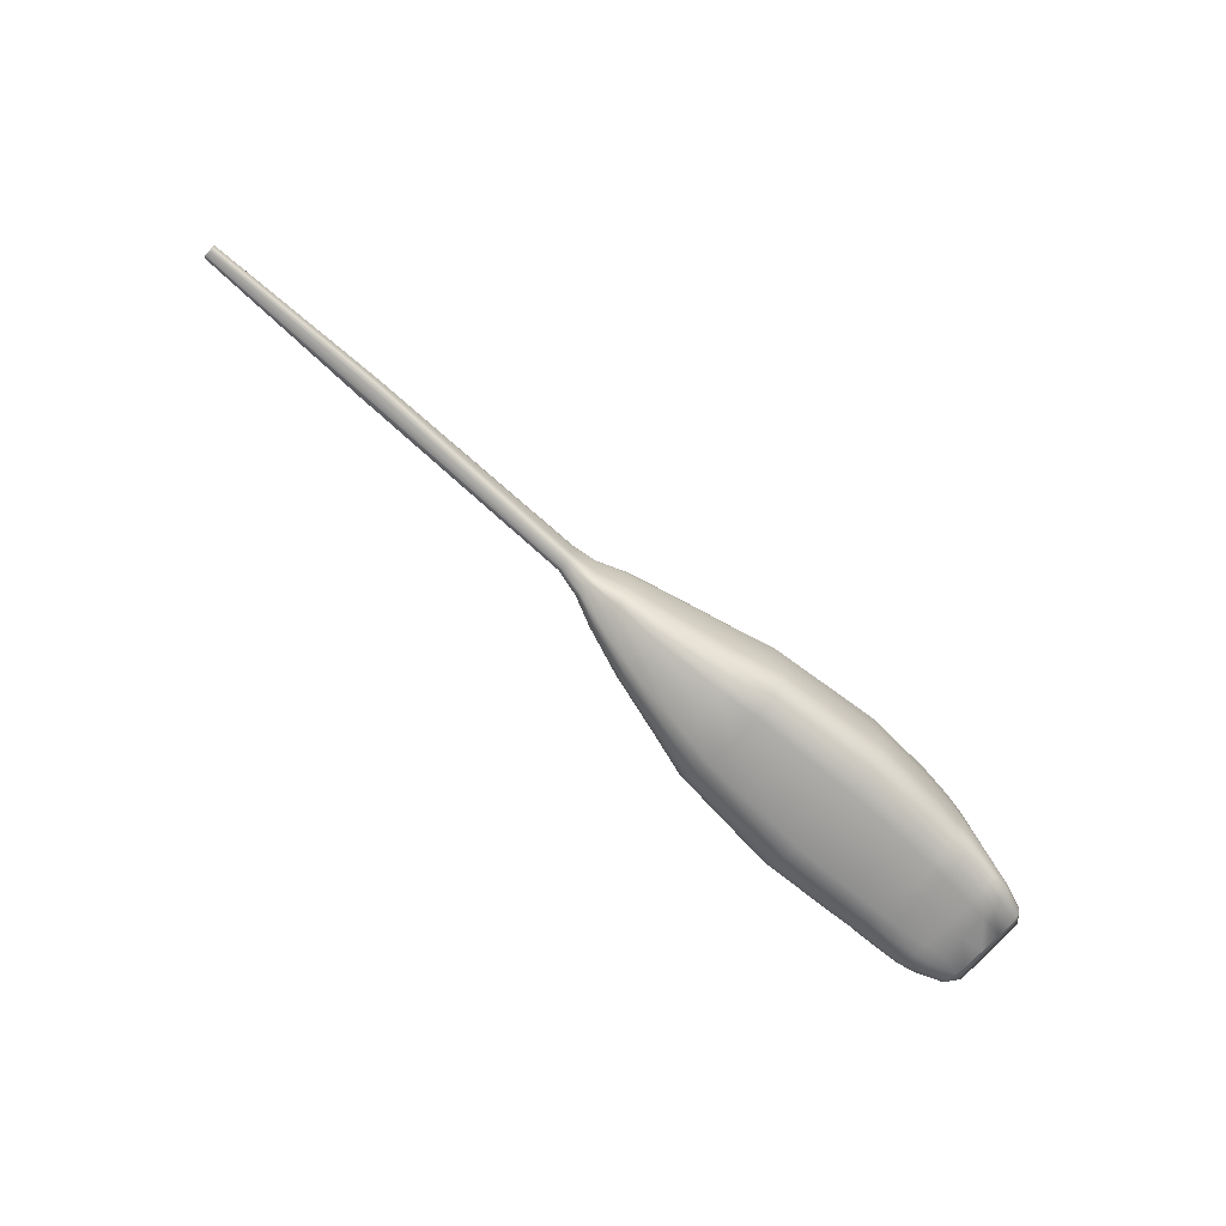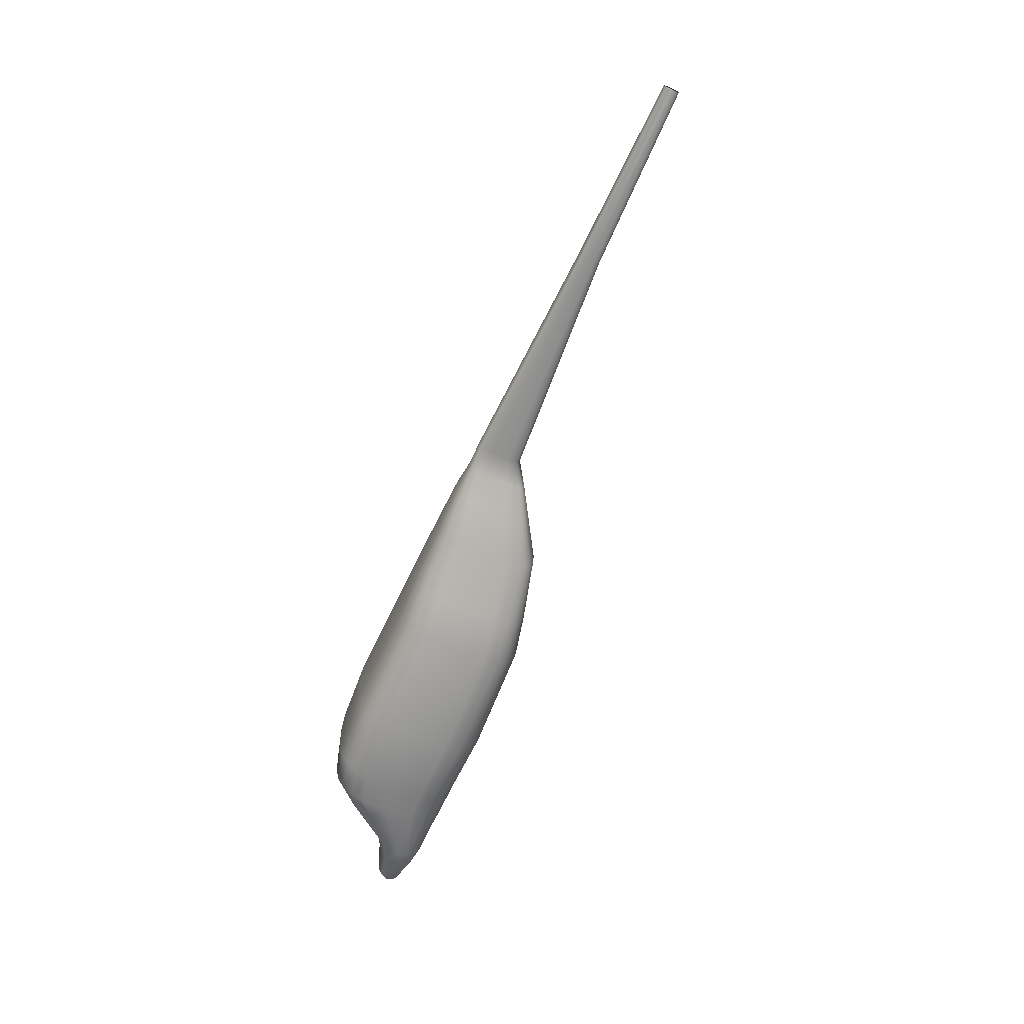
<metadata>
{"format":"obj","ext":"obj","renderer":"f3d","projection":"perspective","resolution":1024,"background":"white","views":[{"elev":-70.6,"azim":137.7,"up":"+Z"},{"elev":-65.3,"azim":66.4,"up":"+Y"}]}
</metadata>
<code>
v 0.02846 0.5246 0.05801
v 0.02846 0.4754 0.05418
v 0.03684 0.5331 0.05958
v 0.03684 0.5338 0.05551
v 0.03684 0.531 0.06156
v 0.03684 0.5274 0.06296
v 0.03684 0.5223 0.06392
v 0.03684 0.515 0.06449
v 0.03684 0.5003 0.06468
v 0.03684 0.485 0.06449
v 0.03684 0.4777 0.06392
v 0.03684 0.4726 0.06296
v 0.03684 0.469 0.06156
v 0.03684 0.4669 0.05959
v 0.03684 0.4662 0.05561
v 0.03684 0.4669 0.05144
v 0.03684 0.469 0.04946
v 0.03684 0.4726 0.04806
v 0.03684 0.4777 0.0471
v 0.03684 0.485 0.04652
v 0.03684 0.4995 0.04634
v 0.03684 0.515 0.04652
v 0.03684 0.5223 0.04709
v 0.03684 0.5274 0.04805
v 0.03684 0.531 0.04945
v 0.03684 0.5331 0.05142
v 0.05507 0.5397 0.06302
v 0.05507 0.5406 0.05673
v 0.05507 0.5372 0.06607
v 0.05507 0.5329 0.06822
v 0.05507 0.5268 0.06971
v 0.05507 0.518 0.07059
v 0.05507 0.5003 0.07088
v 0.05507 0.482 0.07059
v 0.05507 0.4733 0.06971
v 0.05507 0.4671 0.06823
v 0.05507 0.4628 0.06607
v 0.05507 0.4603 0.06303
v 0.05507 0.4594 0.05689
v 0.05507 0.4603 0.05045
v 0.05507 0.4628 0.0474
v 0.05507 0.467 0.04524
v 0.05507 0.4732 0.04375
v 0.05507 0.4819 0.04287
v 0.05507 0.4994 0.04258
v 0.05507 0.518 0.04287
v 0.05507 0.5267 0.04374
v 0.05507 0.5329 0.04523
v 0.05507 0.5372 0.04738
v 0.05507 0.5397 0.05042
v 0.06822 0.5428 0.06745
v 0.06822 0.5437 0.05922
v 0.06822 0.5401 0.07144
v 0.06822 0.5355 0.07427
v 0.06822 0.5288 0.07621
v 0.06822 0.5194 0.07736
v 0.06822 0.5003 0.07775
v 0.06822 0.4806 0.07737
v 0.06822 0.4712 0.07622
v 0.06822 0.4645 0.07427
v 0.06822 0.4599 0.07145
v 0.06822 0.4572 0.06746
v 0.06822 0.4563 0.05944
v 0.06822 0.4572 0.051
v 0.06822 0.4599 0.04701
v 0.06822 0.4645 0.04418
v 0.06822 0.4712 0.04223
v 0.06822 0.4805 0.04108
v 0.06822 0.4994 0.0407
v 0.06822 0.5194 0.04108
v 0.06822 0.5288 0.04222
v 0.06822 0.5355 0.04417
v 0.06822 0.5401 0.04699
v 0.06822 0.5428 0.05097
v 0.09323 0.547 0.0927
v 0.09323 0.548 0.07639
v 0.09323 0.5441 0.1006
v 0.09323 0.539 0.1062
v 0.09323 0.5317 0.1101
v 0.09323 0.5214 0.1123
v 0.09323 0.5004 0.1131
v 0.09323 0.4787 0.1123
v 0.09323 0.4683 0.1101
v 0.09323 0.461 0.1062
v 0.09323 0.456 0.1006
v 0.09323 0.453 0.09272
v 0.09323 0.452 0.07681
v 0.09323 0.453 0.0601
v 0.09323 0.4559 0.05219
v 0.09323 0.461 0.04659
v 0.09323 0.4683 0.04273
v 0.09323 0.4786 0.04044
v 0.09323 0.4993 0.03968
v 0.09323 0.5213 0.04043
v 0.09323 0.5317 0.0427
v 0.09323 0.539 0.04655
v 0.09323 0.544 0.05214
v 0.09323 0.547 0.06003
v 0.1039 0.548 0.1017
v 0.1039 0.549 0.08238
v 0.1039 0.5449 0.1111
v 0.1039 0.5398 0.1178
v 0.1039 0.5323 0.1223
v 0.1039 0.5218 0.125
v 0.1039 0.5004 0.1259
v 0.1039 0.4782 0.125
v 0.1039 0.4677 0.1223
v 0.1039 0.4602 0.1178
v 0.1039 0.4551 0.1111
v 0.1039 0.452 0.1018
v 0.1039 0.451 0.08288
v 0.1039 0.452 0.06305
v 0.1039 0.455 0.05366
v 0.1039 0.4602 0.04701
v 0.1039 0.4677 0.04243
v 0.1039 0.4782 0.03972
v 0.1039 0.4993 0.03882
v 0.1039 0.5217 0.03971
v 0.1039 0.5323 0.04241
v 0.1039 0.5398 0.04698
v 0.1039 0.5449 0.05361
v 0.1039 0.548 0.06297
v 0.1265 0.5501 0.1062
v 0.1265 0.5512 0.08546
v 0.1265 0.5469 0.1162
v 0.1265 0.5416 0.1233
v 0.1265 0.5338 0.1282
v 0.1265 0.5227 0.1311
v 0.1265 0.5004 0.1321
v 0.1265 0.4773 0.1311
v 0.1265 0.4663 0.1282
v 0.1265 0.4585 0.1233
v 0.1265 0.4531 0.1162
v 0.1265 0.4499 0.1062
v 0.1265 0.4488 0.086
v 0.1265 0.4499 0.06476
v 0.1265 0.4531 0.05471
v 0.1265 0.4584 0.04759
v 0.1265 0.4662 0.04269
v 0.1265 0.4772 0.03978
v 0.1265 0.4992 0.03882
v 0.1265 0.5227 0.03977
v 0.1265 0.5337 0.04266
v 0.1265 0.5415 0.04755
v 0.1265 0.5469 0.05465
v 0.1265 0.5501 0.06467
v 0.1733 0.5522 0.1075
v 0.1733 0.5533 0.0859
v 0.1733 0.5489 0.118
v 0.1733 0.5433 0.1254
v 0.1733 0.5352 0.1305
v 0.1733 0.5237 0.1336
v 0.1733 0.5004 0.1346
v 0.1733 0.4763 0.1336
v 0.1733 0.4648 0.1306
v 0.1733 0.4567 0.1254
v 0.1733 0.4511 0.118
v 0.1733 0.4478 0.1076
v 0.1733 0.4467 0.08646
v 0.1733 0.4478 0.0643
v 0.1733 0.4511 0.05381
v 0.1733 0.4567 0.04638
v 0.1733 0.4648 0.04126
v 0.1733 0.4763 0.03823
v 0.1733 0.4992 0.03722
v 0.1733 0.5237 0.03822
v 0.1733 0.5351 0.04123
v 0.1733 0.5433 0.04634
v 0.1733 0.5489 0.05375
v 0.1733 0.5522 0.06421
v 0.2505 0.5448 0.1069
v 0.2505 0.5457 0.08638
v 0.2505 0.542 0.1168
v 0.2505 0.5372 0.1239
v 0.2505 0.5302 0.1287
v 0.2505 0.5203 0.1316
v 0.2505 0.5003 0.1325
v 0.2505 0.4797 0.1316
v 0.2505 0.4698 0.1287
v 0.2505 0.4629 0.1239
v 0.2505 0.4581 0.1168
v 0.2505 0.4552 0.1069
v 0.2505 0.4543 0.08691
v 0.2505 0.4552 0.06589
v 0.2505 0.458 0.05595
v 0.2505 0.4628 0.0489
v 0.2505 0.4698 0.04405
v 0.2505 0.4796 0.04118
v 0.2505 0.4993 0.04022
v 0.2505 0.5203 0.04116
v 0.2505 0.5301 0.04402
v 0.2505 0.5371 0.04886
v 0.2505 0.5419 0.05589
v 0.2505 0.5448 0.06581
v 0.2787 0.5369 0.1085
v 0.2787 0.5377 0.08937
v 0.2787 0.5346 0.1178
v 0.2787 0.5306 0.1244
v 0.2787 0.5249 0.1289
v 0.2787 0.5168 0.1316
v 0.2787 0.5003 0.1325
v 0.2787 0.4833 0.1316
v 0.2787 0.4751 0.1289
v 0.2787 0.4694 0.1244
v 0.2787 0.4654 0.1178
v 0.2787 0.4631 0.1085
v 0.2787 0.4623 0.08987
v 0.2787 0.4631 0.07024
v 0.2787 0.4654 0.06096
v 0.2787 0.4694 0.05438
v 0.2787 0.4751 0.04985
v 0.2787 0.4832 0.04717
v 0.2787 0.4994 0.04628
v 0.2787 0.5167 0.04716
v 0.2787 0.5249 0.04983
v 0.2787 0.5306 0.05434
v 0.2787 0.5346 0.06091
v 0.2787 0.5369 0.07017
v 0.32 0.5263 0.1109
v 0.32 0.5268 0.09434
v 0.32 0.5246 0.1189
v 0.32 0.5218 0.1245
v 0.32 0.5177 0.1284
v 0.32 0.5119 0.1307
v 0.32 0.5002 0.1315
v 0.32 0.4881 0.1307
v 0.32 0.4823 0.1284
v 0.32 0.4782 0.1245
v 0.32 0.4754 0.1189
v 0.32 0.4737 0.1109
v 0.32 0.4732 0.09477
v 0.32 0.4737 0.07784
v 0.32 0.4754 0.06984
v 0.32 0.4782 0.06416
v 0.32 0.4823 0.06026
v 0.32 0.4881 0.05795
v 0.32 0.4996 0.05717
v 0.32 0.5119 0.05793
v 0.32 0.5177 0.06024
v 0.32 0.5218 0.06413
v 0.32 0.5246 0.06979
v 0.32 0.5263 0.07778
v 0.3501 0.5173 0.1152
v 0.3501 0.5176 0.1029
v 0.3501 0.5162 0.1211
v 0.3501 0.5143 0.1253
v 0.3501 0.5116 0.1283
v 0.3501 0.5078 0.13
v 0.3501 0.5001 0.1305
v 0.3501 0.4922 0.13
v 0.3501 0.4884 0.1283
v 0.3501 0.4857 0.1253
v 0.3501 0.4838 0.1211
v 0.3501 0.4827 0.1152
v 0.3501 0.4824 0.1032
v 0.3501 0.4827 0.09057
v 0.3501 0.4838 0.0846
v 0.3501 0.4857 0.08038
v 0.3501 0.4884 0.07746
v 0.3501 0.4921 0.07574
v 0.3501 0.4997 0.07517
v 0.3501 0.5078 0.07573
v 0.3501 0.5116 0.07745
v 0.3501 0.5143 0.08035
v 0.3501 0.5162 0.08457
v 0.3501 0.5173 0.09052
v 0.3689 0.5095 0.1169
v 0.3689 0.5097 0.1075
v 0.3689 0.5089 0.1214
v 0.3689 0.5078 0.1247
v 0.3689 0.5064 0.1269
v 0.3689 0.5043 0.1282
v 0.3689 0.5001 0.1286
v 0.3689 0.4957 0.1282
v 0.3689 0.4936 0.1269
v 0.3689 0.4922 0.1247
v 0.3689 0.4911 0.1215
v 0.3689 0.4905 0.1169
v 0.3689 0.4903 0.1077
v 0.3689 0.4905 0.0981
v 0.3689 0.4911 0.09353
v 0.3689 0.4922 0.09031
v 0.3689 0.4936 0.08808
v 0.3689 0.4957 0.08676
v 0.3689 0.4999 0.08632
v 0.3689 0.5043 0.08676
v 0.3689 0.5064 0.08807
v 0.3689 0.5078 0.09029
v 0.3689 0.5089 0.09351
v 0.3689 0.5095 0.09806
v 0.3858 0.5066 0.1199
v 0.3858 0.5067 0.1128
v 0.3858 0.5062 0.1233
v 0.3858 0.5055 0.1257
v 0.3858 0.5045 0.1273
v 0.3858 0.503 0.1283
v 0.3858 0.5001 0.1286
v 0.3858 0.497 0.1283
v 0.3858 0.4955 0.1273
v 0.3858 0.4945 0.1257
v 0.3858 0.4938 0.1233
v 0.3858 0.4934 0.1199
v 0.3858 0.4933 0.113
v 0.3858 0.4934 0.1058
v 0.3858 0.4938 0.1024
v 0.3858 0.4945 0.1
v 0.3858 0.4955 0.09837
v 0.3858 0.497 0.09739
v 0.3858 0.4999 0.09706
v 0.3858 0.503 0.09738
v 0.3858 0.5044 0.09836
v 0.3858 0.5055 0.1
v 0.3858 0.5062 0.1024
v 0.3858 0.5066 0.1058
v 0.5399 0.5071 0.117
v 0.5399 0.5072 0.1138
v 0.5399 0.5066 0.1186
v 0.5399 0.5059 0.1197
v 0.5399 0.5048 0.1205
v 0.5399 0.5032 0.121
v 0.5399 0.5001 0.1211
v 0.5399 0.4968 0.121
v 0.5399 0.4952 0.1205
v 0.5399 0.4941 0.1197
v 0.5399 0.4934 0.1186
v 0.5399 0.4929 0.117
v 0.5399 0.4928 0.1139
v 0.5399 0.4929 0.1105
v 0.5399 0.4934 0.1089
v 0.5399 0.4941 0.1078
v 0.5399 0.4952 0.107
v 0.5399 0.4968 0.1066
v 0.5399 0.4999 0.1064
v 0.5399 0.5032 0.1066
v 0.5399 0.5048 0.107
v 0.5399 0.5059 0.1078
v 0.5399 0.5066 0.1089
v 0.5399 0.5071 0.1105
v 0.6641 0.5042 0.1144
v 0.6641 0.5043 0.1121
v 0.6641 0.504 0.1156
v 0.6641 0.5035 0.1164
v 0.6641 0.5029 0.1169
v 0.6641 0.5019 0.1172
v 0.6641 0.5 0.1173
v 0.6641 0.4981 0.1172
v 0.6641 0.4972 0.1169
v 0.6641 0.4965 0.1164
v 0.6641 0.496 0.1156
v 0.6641 0.4958 0.1144
v 0.6641 0.4957 0.1121
v 0.6641 0.4958 0.1098
v 0.6641 0.496 0.1086
v 0.6641 0.4965 0.1078
v 0.6641 0.4971 0.1073
v 0.6641 0.4981 0.1069
v 0.6641 0.4999 0.1068
v 0.6641 0.5019 0.1069
v 0.6641 0.5028 0.1073
v 0.6641 0.5035 0.1078
v 0.6641 0.504 0.1086
v 0.6641 0.5042 0.1097
f 21 20 22
f 20 2 22
f 2 1 22
f 2 9 1
f 2 10 9
f 9 8 1
f 1 23 22
f 1 24 23
f 1 25 24
f 1 26 25
f 1 4 26
f 1 3 4
f 2 11 10
f 20 19 2
f 2 12 11
f 2 13 12
f 2 14 13
f 2 15 14
f 2 16 15
f 8 7 1
f 19 18 2
f 18 17 2
f 7 6 1
f 6 5 1
f 348 349 347
f 359 360 361
f 356 358 340
f 359 361 358
f 353 351 352
f 357 358 356
f 353 354 355
f 351 356 340
f 353 356 351
f 339 342 340
f 361 362 340
f 361 340 358
f 345 350 351
f 346 350 345
f 342 345 340
f 346 347 349
f 346 349 350
f 355 356 353
f 341 342 339
f 344 342 343
f 340 345 351
f 345 342 344
f 316 340 338
f 338 362 337
f 337 361 336
f 336 360 335
f 335 359 334
f 334 358 333
f 333 357 332
f 332 356 331
f 331 355 330
f 330 354 329
f 329 353 328
f 328 352 327
f 327 351 326
f 326 350 325
f 325 349 324
f 324 348 323
f 323 347 322
f 322 346 321
f 321 345 320
f 320 344 319
f 319 343 318
f 318 342 317
f 317 341 315
f 315 339 316
f 292 316 314
f 314 338 313
f 313 337 312
f 312 336 311
f 311 335 310
f 310 334 309
f 309 333 308
f 308 332 307
f 307 331 306
f 306 330 305
f 305 329 304
f 304 328 303
f 303 327 302
f 302 326 301
f 301 325 300
f 300 324 299
f 299 323 298
f 298 322 297
f 297 321 296
f 296 320 295
f 295 319 294
f 294 318 293
f 293 317 291
f 291 315 292
f 268 292 290
f 290 314 289
f 289 313 288
f 288 312 287
f 287 311 286
f 286 310 285
f 285 309 284
f 284 308 283
f 283 307 282
f 282 306 281
f 281 305 280
f 280 304 279
f 279 303 278
f 278 302 277
f 277 301 276
f 276 300 275
f 275 299 274
f 274 298 273
f 273 297 272
f 272 296 271
f 271 295 270
f 270 294 269
f 269 293 267
f 267 291 268
f 244 268 266
f 266 290 265
f 265 289 264
f 264 288 263
f 263 287 262
f 262 286 261
f 261 285 260
f 260 284 259
f 259 283 258
f 258 282 257
f 257 281 256
f 256 280 255
f 255 279 254
f 254 278 253
f 253 277 252
f 252 276 251
f 251 275 250
f 250 274 249
f 249 273 248
f 248 272 247
f 247 271 246
f 246 270 245
f 245 269 243
f 243 267 244
f 220 244 242
f 242 266 241
f 241 265 240
f 240 264 239
f 239 263 238
f 238 262 237
f 237 261 236
f 236 260 235
f 235 259 234
f 234 258 233
f 233 257 232
f 232 256 231
f 231 255 230
f 230 254 229
f 229 253 228
f 228 252 227
f 227 251 226
f 226 250 225
f 225 249 224
f 224 248 223
f 223 247 222
f 222 246 221
f 221 245 219
f 219 243 220
f 196 220 218
f 218 242 217
f 217 241 216
f 216 240 215
f 215 239 214
f 214 238 213
f 213 237 212
f 212 236 211
f 211 235 210
f 210 234 209
f 209 233 208
f 208 232 207
f 207 231 206
f 206 230 205
f 205 229 204
f 204 228 203
f 203 227 202
f 202 226 201
f 201 225 200
f 200 224 199
f 199 223 198
f 198 222 197
f 197 221 195
f 195 219 196
f 172 196 194
f 194 218 193
f 193 217 192
f 192 216 191
f 191 215 190
f 190 214 189
f 189 213 188
f 188 212 187
f 187 211 186
f 186 210 185
f 185 209 184
f 184 208 183
f 183 207 182
f 182 206 181
f 181 205 180
f 180 204 179
f 179 203 178
f 178 202 177
f 177 201 176
f 176 200 175
f 175 199 174
f 174 198 173
f 173 197 171
f 171 195 172
f 148 172 170
f 170 194 169
f 169 193 168
f 168 192 167
f 167 191 166
f 166 190 165
f 165 189 164
f 164 188 163
f 163 187 162
f 162 186 161
f 161 185 160
f 160 184 159
f 159 183 158
f 158 182 157
f 157 181 156
f 156 180 155
f 155 179 154
f 154 178 153
f 153 177 152
f 152 176 151
f 151 175 150
f 150 174 149
f 149 173 147
f 147 171 148
f 124 148 146
f 146 170 145
f 145 169 144
f 144 168 143
f 143 167 142
f 142 166 141
f 141 165 140
f 140 164 139
f 139 163 138
f 138 162 137
f 137 161 136
f 136 160 135
f 135 159 134
f 134 158 133
f 133 157 132
f 132 156 131
f 131 155 130
f 130 154 129
f 129 153 128
f 128 152 127
f 127 151 126
f 126 150 125
f 125 149 123
f 123 147 124
f 100 124 122
f 122 146 121
f 121 145 120
f 120 144 119
f 119 143 118
f 118 142 117
f 117 141 116
f 116 140 115
f 115 139 114
f 114 138 113
f 113 137 112
f 112 136 111
f 111 135 110
f 110 134 109
f 109 133 108
f 108 132 107
f 107 131 106
f 106 130 105
f 105 129 104
f 104 128 103
f 103 127 102
f 102 126 101
f 101 125 99
f 99 123 100
f 76 100 98
f 98 122 97
f 97 121 96
f 96 120 95
f 95 119 94
f 94 118 93
f 93 117 92
f 92 116 91
f 91 115 90
f 90 114 89
f 89 113 88
f 88 112 87
f 87 111 86
f 86 110 85
f 85 109 84
f 84 108 83
f 83 107 82
f 82 106 81
f 81 105 80
f 80 104 79
f 79 103 78
f 78 102 77
f 77 101 75
f 75 99 76
f 52 76 74
f 74 98 73
f 73 97 72
f 72 96 71
f 71 95 70
f 70 94 69
f 69 93 68
f 68 92 67
f 67 91 66
f 66 90 65
f 65 89 64
f 64 88 63
f 63 87 62
f 62 86 61
f 61 85 60
f 60 84 59
f 59 83 58
f 58 82 57
f 57 81 56
f 56 80 55
f 55 79 54
f 54 78 53
f 53 77 51
f 51 75 52
f 28 52 50
f 50 74 49
f 49 73 48
f 48 72 47
f 47 71 46
f 46 70 45
f 45 69 44
f 44 68 43
f 43 67 42
f 42 66 41
f 41 65 40
f 40 64 39
f 39 63 38
f 38 62 37
f 37 61 36
f 36 60 35
f 35 59 34
f 34 58 33
f 33 57 32
f 32 56 31
f 31 55 30
f 30 54 29
f 29 53 27
f 27 51 28
f 4 28 26
f 26 50 25
f 25 49 24
f 24 48 23
f 23 47 22
f 22 46 21
f 21 45 20
f 20 44 19
f 19 43 18
f 18 42 17
f 17 41 16
f 16 40 15
f 15 39 14
f 14 38 13
f 13 37 12
f 12 36 11
f 11 35 10
f 10 34 9
f 9 33 8
f 8 32 7
f 7 31 6
f 6 30 5
f 5 29 3
f 3 27 4
f 340 362 338
f 362 361 337
f 361 360 336
f 360 359 335
f 359 358 334
f 358 357 333
f 357 356 332
f 356 355 331
f 355 354 330
f 354 353 329
f 353 352 328
f 352 351 327
f 351 350 326
f 350 349 325
f 349 348 324
f 348 347 323
f 347 346 322
f 346 345 321
f 345 344 320
f 344 343 319
f 343 342 318
f 342 341 317
f 341 339 315
f 339 340 316
f 316 338 314
f 338 337 313
f 337 336 312
f 336 335 311
f 335 334 310
f 334 333 309
f 333 332 308
f 332 331 307
f 331 330 306
f 330 329 305
f 329 328 304
f 328 327 303
f 327 326 302
f 326 325 301
f 325 324 300
f 324 323 299
f 323 322 298
f 322 321 297
f 321 320 296
f 320 319 295
f 319 318 294
f 318 317 293
f 317 315 291
f 315 316 292
f 292 314 290
f 314 313 289
f 313 312 288
f 312 311 287
f 311 310 286
f 310 309 285
f 309 308 284
f 308 307 283
f 307 306 282
f 306 305 281
f 305 304 280
f 304 303 279
f 303 302 278
f 302 301 277
f 301 300 276
f 300 299 275
f 299 298 274
f 298 297 273
f 297 296 272
f 296 295 271
f 295 294 270
f 294 293 269
f 293 291 267
f 291 292 268
f 268 290 266
f 290 289 265
f 289 288 264
f 288 287 263
f 287 286 262
f 286 285 261
f 285 284 260
f 284 283 259
f 283 282 258
f 282 281 257
f 281 280 256
f 280 279 255
f 279 278 254
f 278 277 253
f 277 276 252
f 276 275 251
f 275 274 250
f 274 273 249
f 273 272 248
f 272 271 247
f 271 270 246
f 270 269 245
f 269 267 243
f 267 268 244
f 244 266 242
f 266 265 241
f 265 264 240
f 264 263 239
f 263 262 238
f 262 261 237
f 261 260 236
f 260 259 235
f 259 258 234
f 258 257 233
f 257 256 232
f 256 255 231
f 255 254 230
f 254 253 229
f 253 252 228
f 252 251 227
f 251 250 226
f 250 249 225
f 249 248 224
f 248 247 223
f 247 246 222
f 246 245 221
f 245 243 219
f 243 244 220
f 220 242 218
f 242 241 217
f 241 240 216
f 240 239 215
f 239 238 214
f 238 237 213
f 237 236 212
f 236 235 211
f 235 234 210
f 234 233 209
f 233 232 208
f 232 231 207
f 231 230 206
f 230 229 205
f 229 228 204
f 228 227 203
f 227 226 202
f 226 225 201
f 225 224 200
f 224 223 199
f 223 222 198
f 222 221 197
f 221 219 195
f 219 220 196
f 196 218 194
f 218 217 193
f 217 216 192
f 216 215 191
f 215 214 190
f 214 213 189
f 213 212 188
f 212 211 187
f 211 210 186
f 210 209 185
f 209 208 184
f 208 207 183
f 207 206 182
f 206 205 181
f 205 204 180
f 204 203 179
f 203 202 178
f 202 201 177
f 201 200 176
f 200 199 175
f 199 198 174
f 198 197 173
f 197 195 171
f 195 196 172
f 172 194 170
f 194 193 169
f 193 192 168
f 192 191 167
f 191 190 166
f 190 189 165
f 189 188 164
f 188 187 163
f 187 186 162
f 186 185 161
f 185 184 160
f 184 183 159
f 183 182 158
f 182 181 157
f 181 180 156
f 180 179 155
f 179 178 154
f 178 177 153
f 177 176 152
f 176 175 151
f 175 174 150
f 174 173 149
f 173 171 147
f 171 172 148
f 148 170 146
f 170 169 145
f 169 168 144
f 168 167 143
f 167 166 142
f 166 165 141
f 165 164 140
f 164 163 139
f 163 162 138
f 162 161 137
f 161 160 136
f 160 159 135
f 159 158 134
f 158 157 133
f 157 156 132
f 156 155 131
f 155 154 130
f 154 153 129
f 153 152 128
f 152 151 127
f 151 150 126
f 150 149 125
f 149 147 123
f 147 148 124
f 124 146 122
f 146 145 121
f 145 144 120
f 144 143 119
f 143 142 118
f 142 141 117
f 141 140 116
f 140 139 115
f 139 138 114
f 138 137 113
f 137 136 112
f 136 135 111
f 135 134 110
f 134 133 109
f 133 132 108
f 132 131 107
f 131 130 106
f 130 129 105
f 129 128 104
f 128 127 103
f 127 126 102
f 126 125 101
f 125 123 99
f 123 124 100
f 100 122 98
f 122 121 97
f 121 120 96
f 120 119 95
f 119 118 94
f 118 117 93
f 117 116 92
f 116 115 91
f 115 114 90
f 114 113 89
f 113 112 88
f 112 111 87
f 111 110 86
f 110 109 85
f 109 108 84
f 108 107 83
f 107 106 82
f 106 105 81
f 105 104 80
f 104 103 79
f 103 102 78
f 102 101 77
f 101 99 75
f 99 100 76
f 76 98 74
f 98 97 73
f 97 96 72
f 96 95 71
f 95 94 70
f 94 93 69
f 93 92 68
f 92 91 67
f 91 90 66
f 90 89 65
f 89 88 64
f 88 87 63
f 87 86 62
f 86 85 61
f 85 84 60
f 84 83 59
f 83 82 58
f 82 81 57
f 81 80 56
f 80 79 55
f 79 78 54
f 78 77 53
f 77 75 51
f 75 76 52
f 52 74 50
f 74 73 49
f 73 72 48
f 72 71 47
f 71 70 46
f 70 69 45
f 69 68 44
f 68 67 43
f 67 66 42
f 66 65 41
f 65 64 40
f 64 63 39
f 63 62 38
f 62 61 37
f 61 60 36
f 60 59 35
f 59 58 34
f 58 57 33
f 57 56 32
f 56 55 31
f 55 54 30
f 54 53 29
f 53 51 27
f 51 52 28
f 28 50 26
f 50 49 25
f 49 48 24
f 48 47 23
f 47 46 22
f 46 45 21
f 45 44 20
f 44 43 19
f 43 42 18
f 42 41 17
f 41 40 16
f 40 39 15
f 39 38 14
f 38 37 13
f 37 36 12
f 36 35 11
f 35 34 10
f 34 33 9
f 33 32 8
f 32 31 7
f 31 30 6
f 30 29 5
f 29 27 3
f 27 28 4
f 17 16 2
f 5 3 1

</code>
